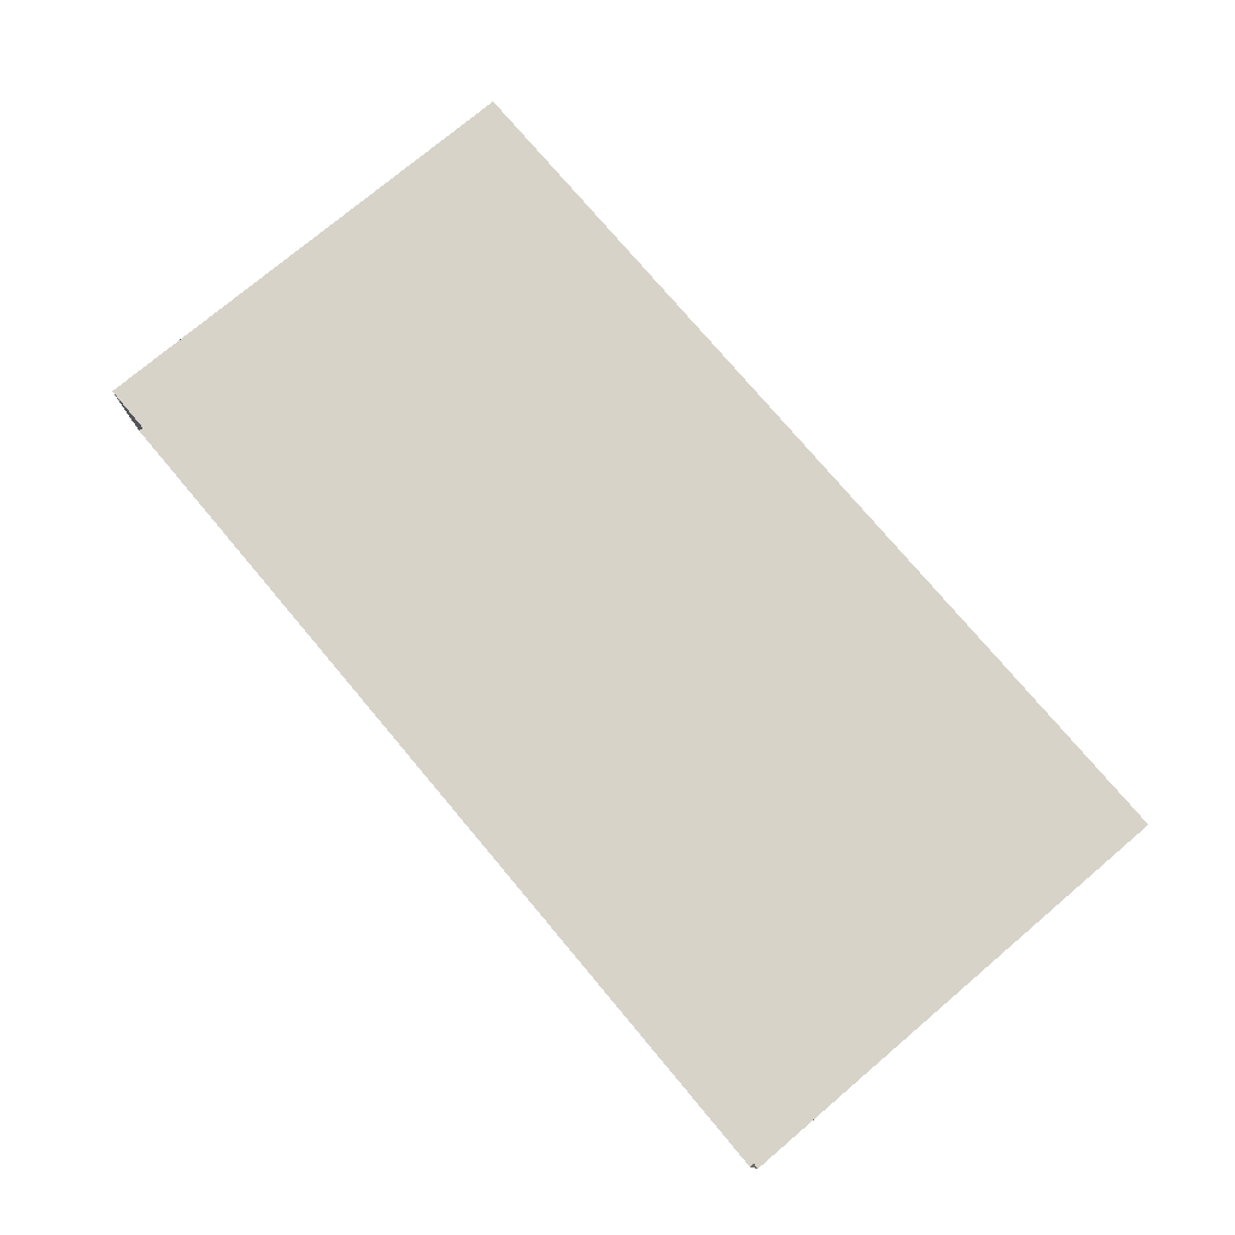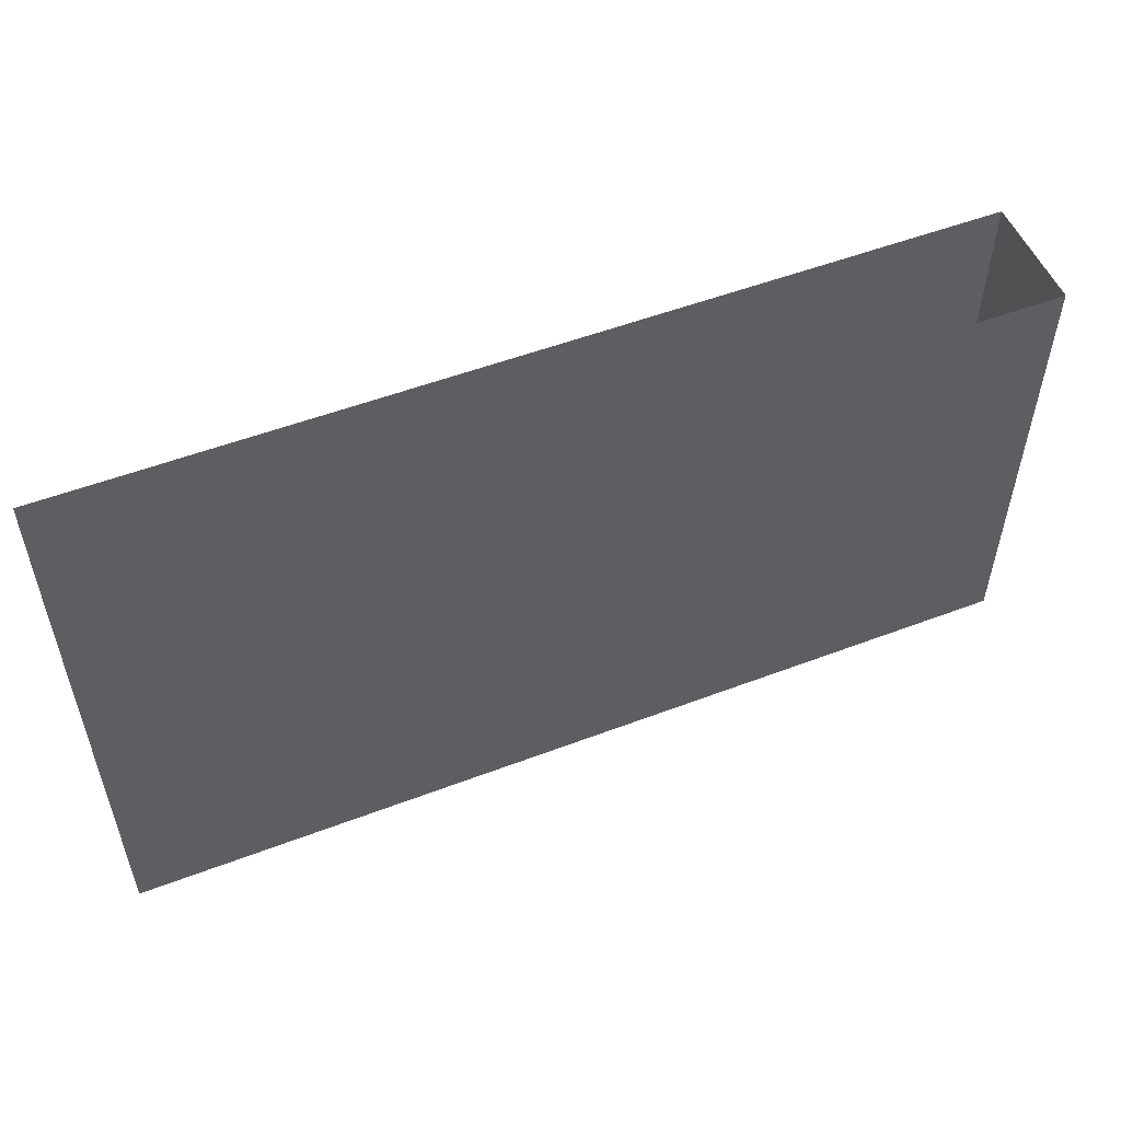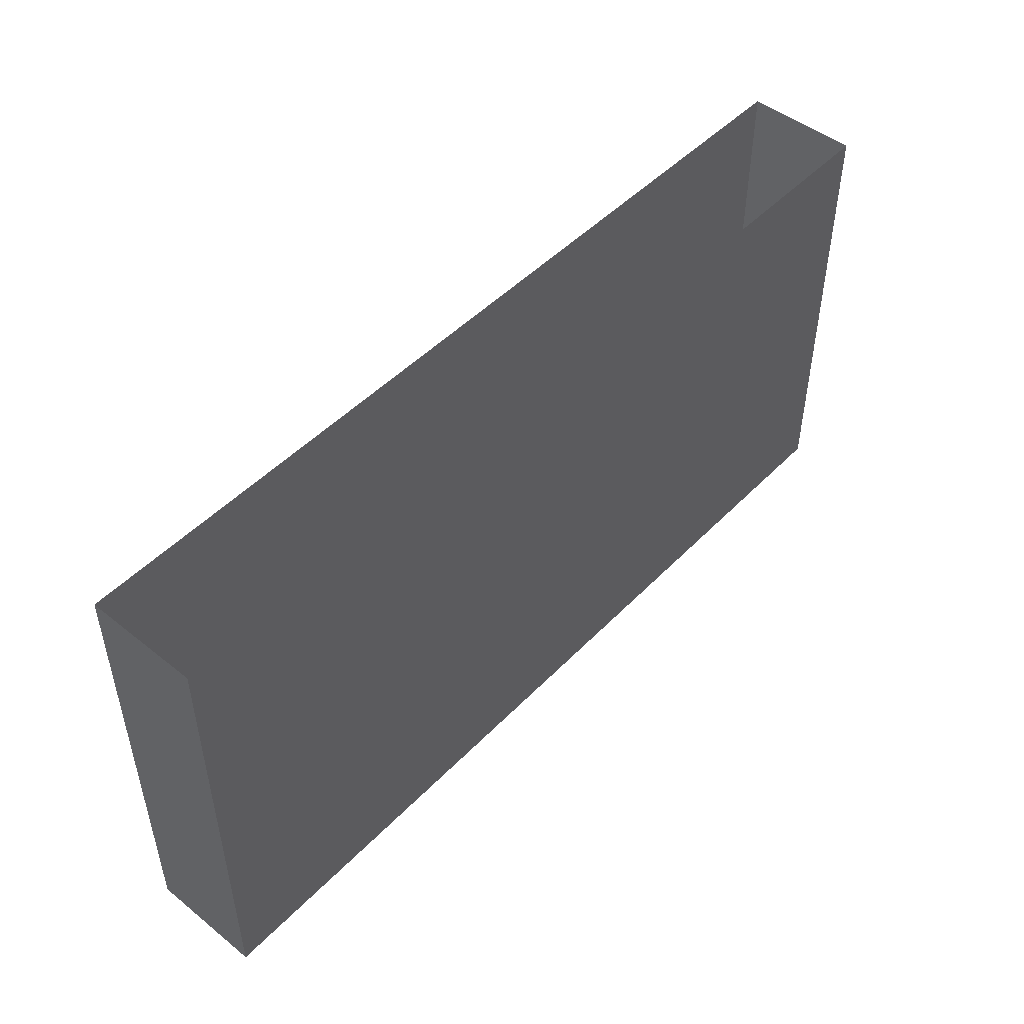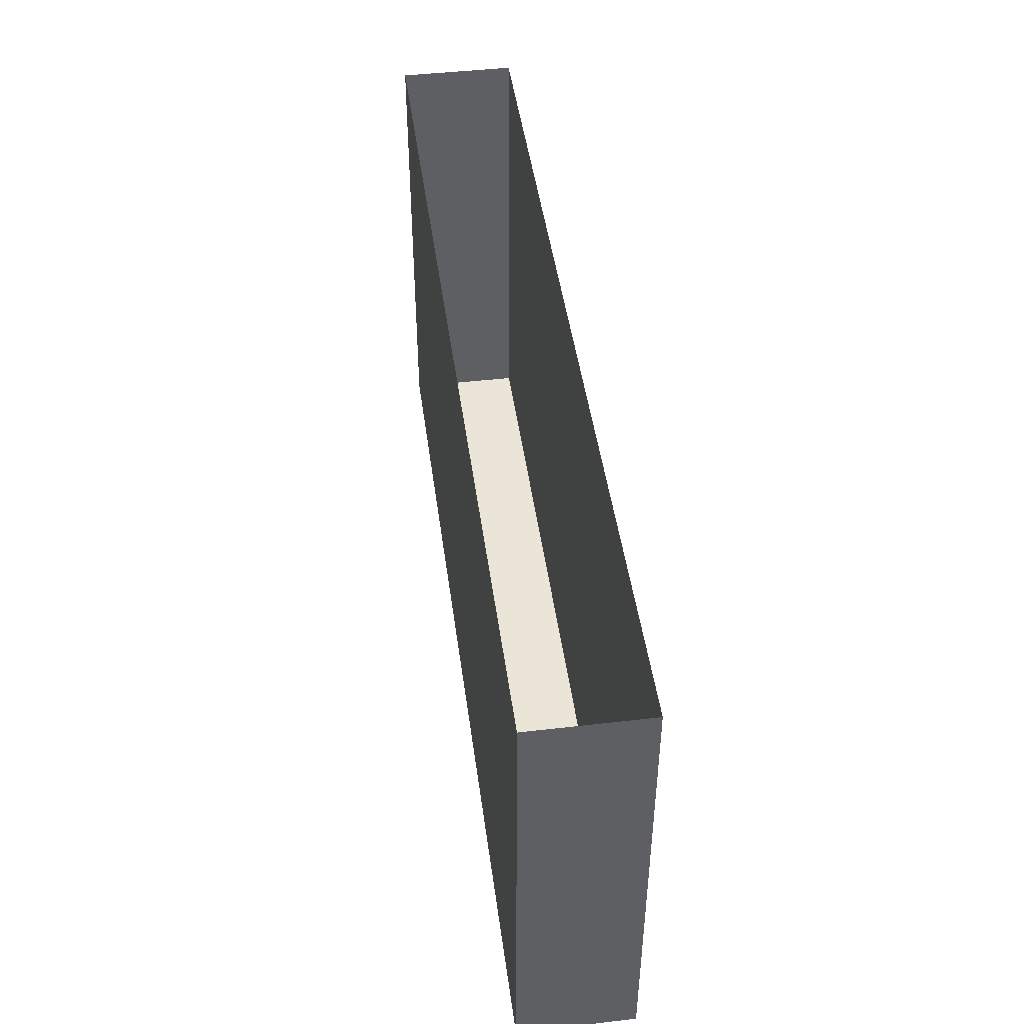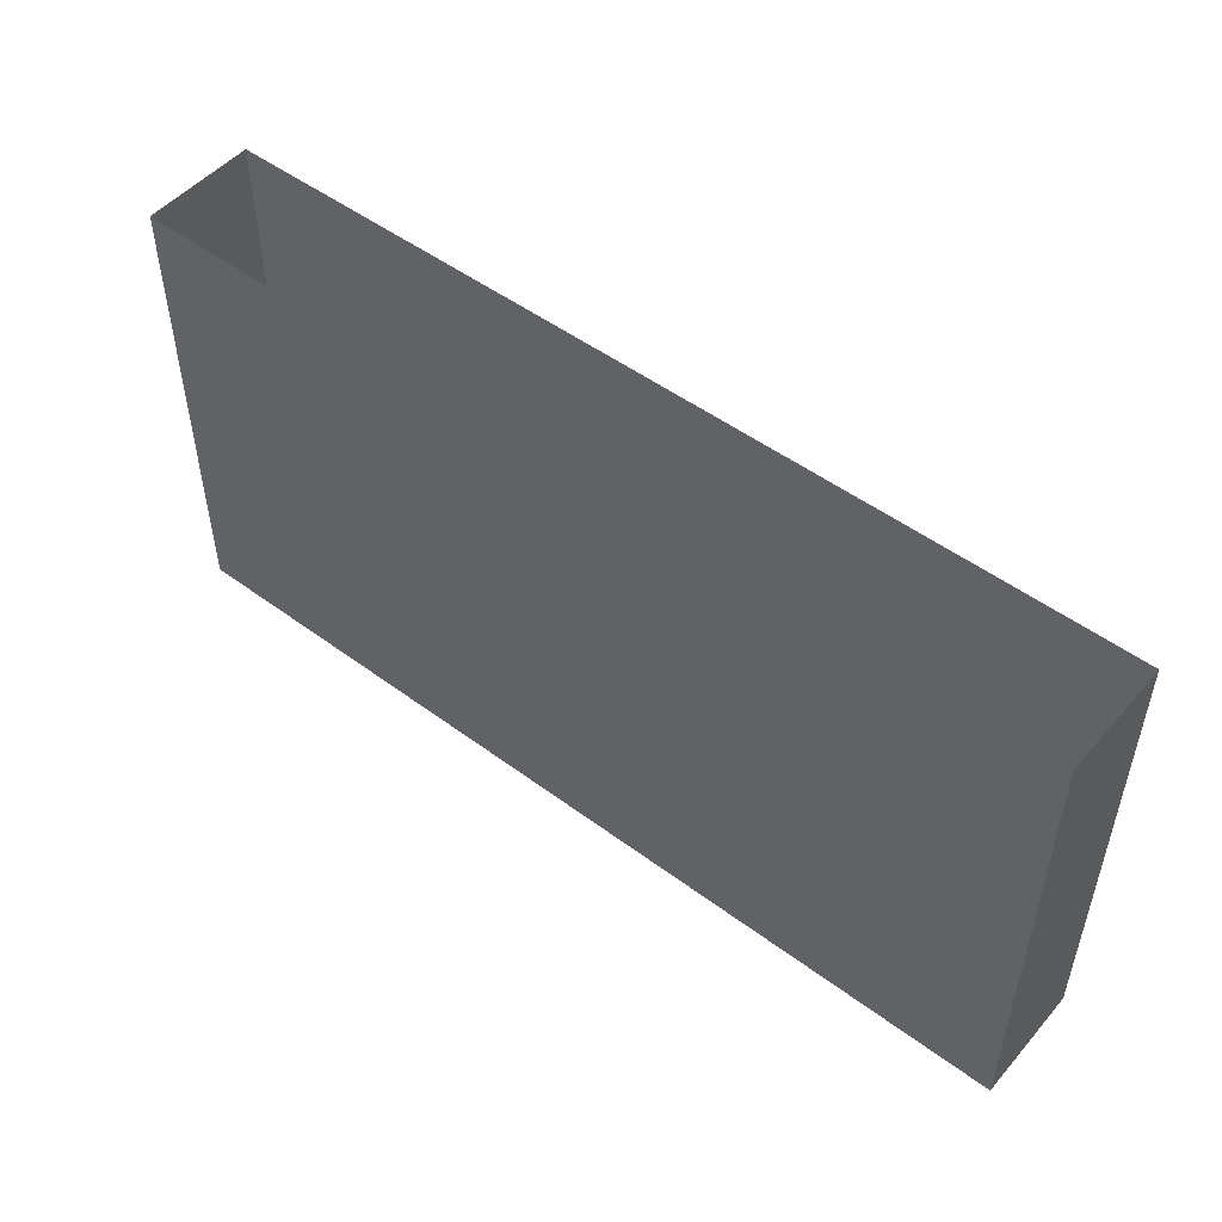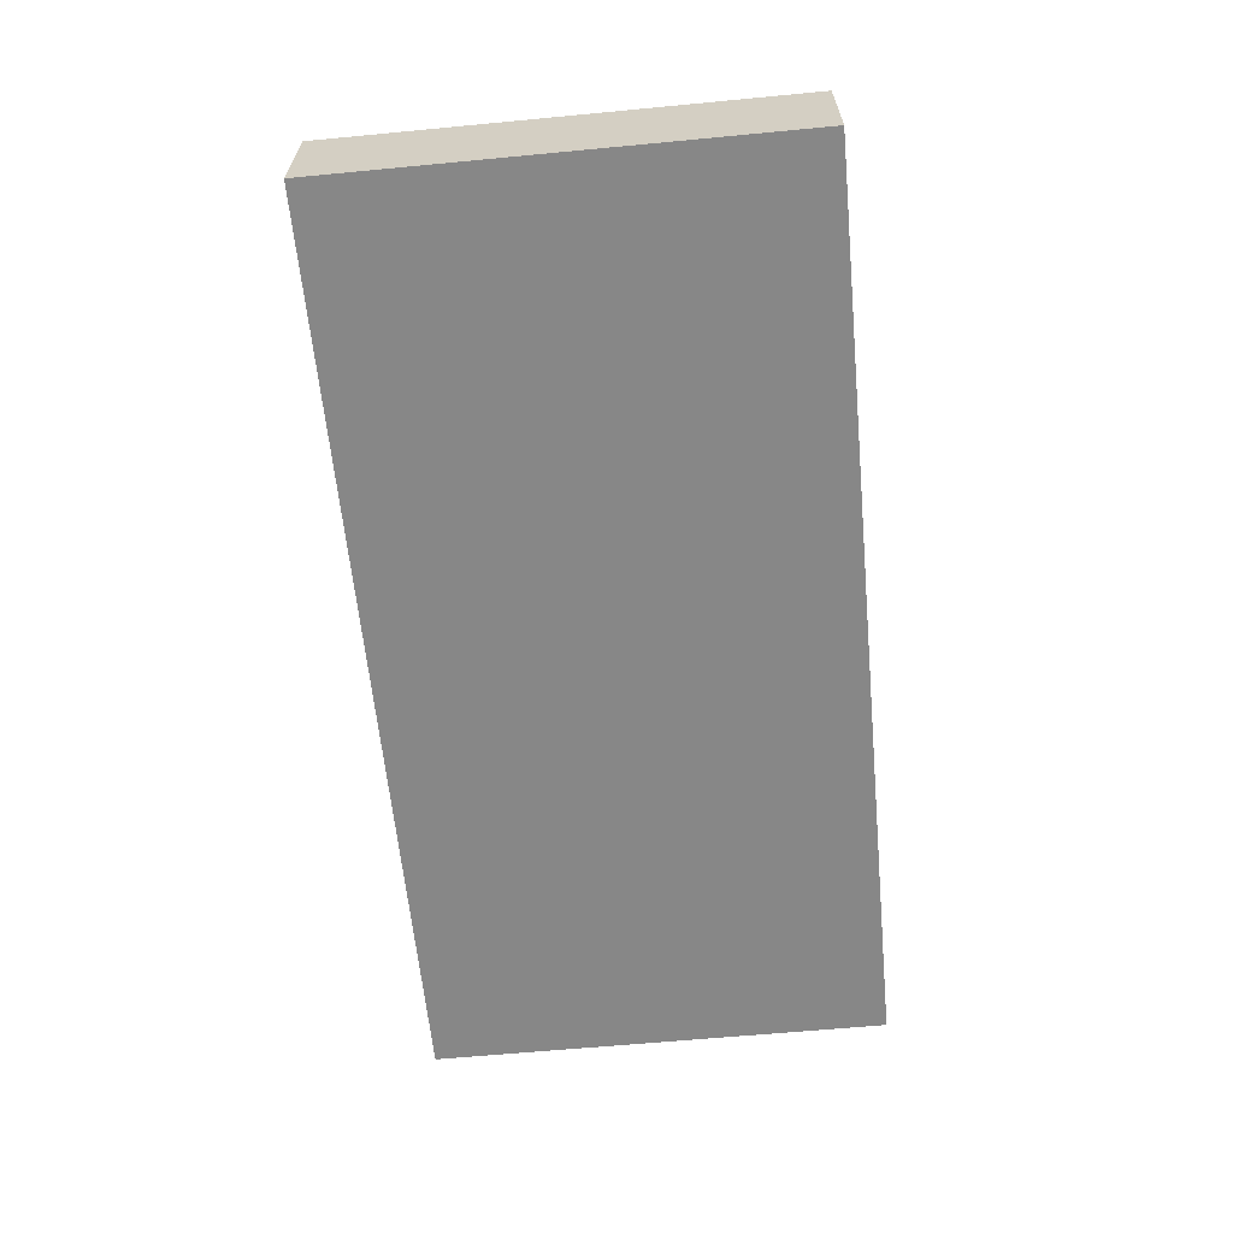
<metadata>
{"format":"obj","ext":"obj","renderer":"f3d","projection":"perspective","resolution":1024,"background":"white","views":[{"elev":76.3,"azim":49.9,"up":"+Y"},{"elev":52.9,"azim":157.8,"up":"+Z"},{"elev":48.6,"azim":131.6,"up":"+Z"},{"elev":45.7,"azim":82.4,"up":"+Z"},{"elev":50.2,"azim":39.2,"up":"+Z"},{"elev":-62.4,"azim":-84.5,"up":"+Y"}]}
</metadata>
<code>
o Default
v 0 2.149e-05 -0.25
v -0.5 0.06252 -0.25
v 0 0.06252 -0.25
v -0.5 2.149e-05 -0.25
v -0.5 2.149e-05 -0.25
v -0.5 0.06252 -2.5e-05
v -0.5 0.06252 -0.25
v -0.5 2.149e-05 -2.5e-05
v 0 2.149e-05 -2.5e-05
v 0 0.06252 -0.25
v 0 0.06252 -2.5e-05
v 0 2.149e-05 -0.25
v -0.5 0.06252 -2.5e-05
v 0 0.06252 -0.25
v -0.5 0.06252 -0.25
v 0 0.06252 -2.5e-05
v -0.5 2.149e-05 -0.25
v 0 2.149e-05 -2.5e-05
v -0.5 2.149e-05 -2.5e-05
v 0 2.149e-05 -0.25
g Scene
f 1 2 3
f 1 4 2
f 5 6 7
f 5 8 6
f 9 10 11
f 9 12 10
f 13 14 15
f 13 16 14
f 17 18 19
f 17 20 18

</code>
